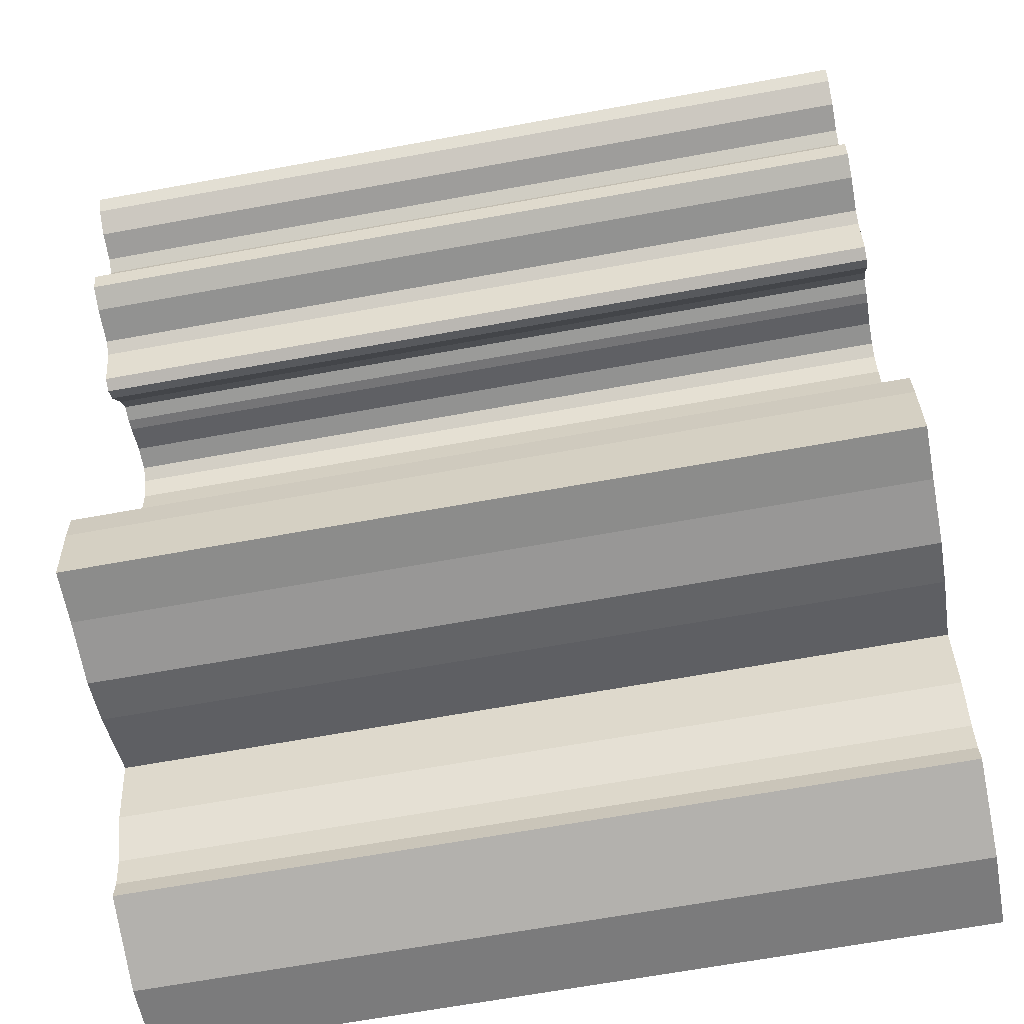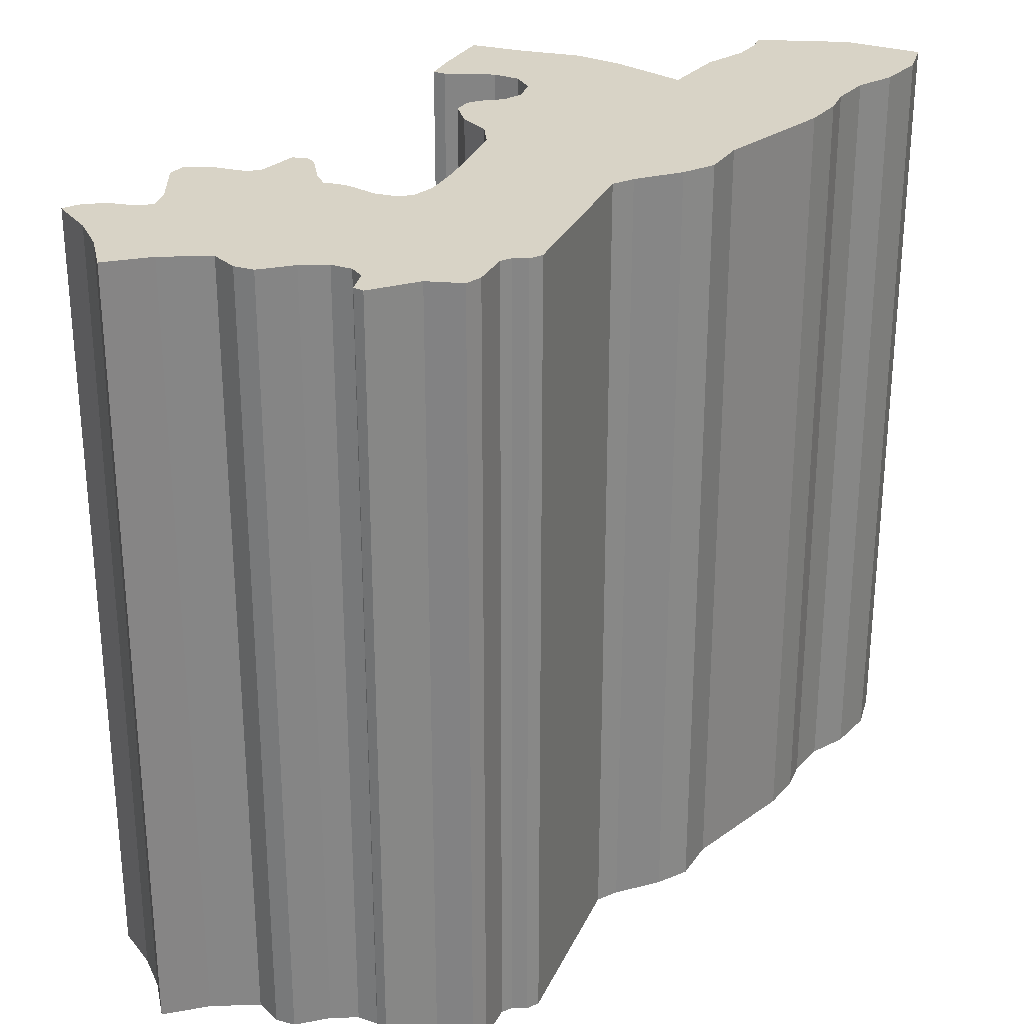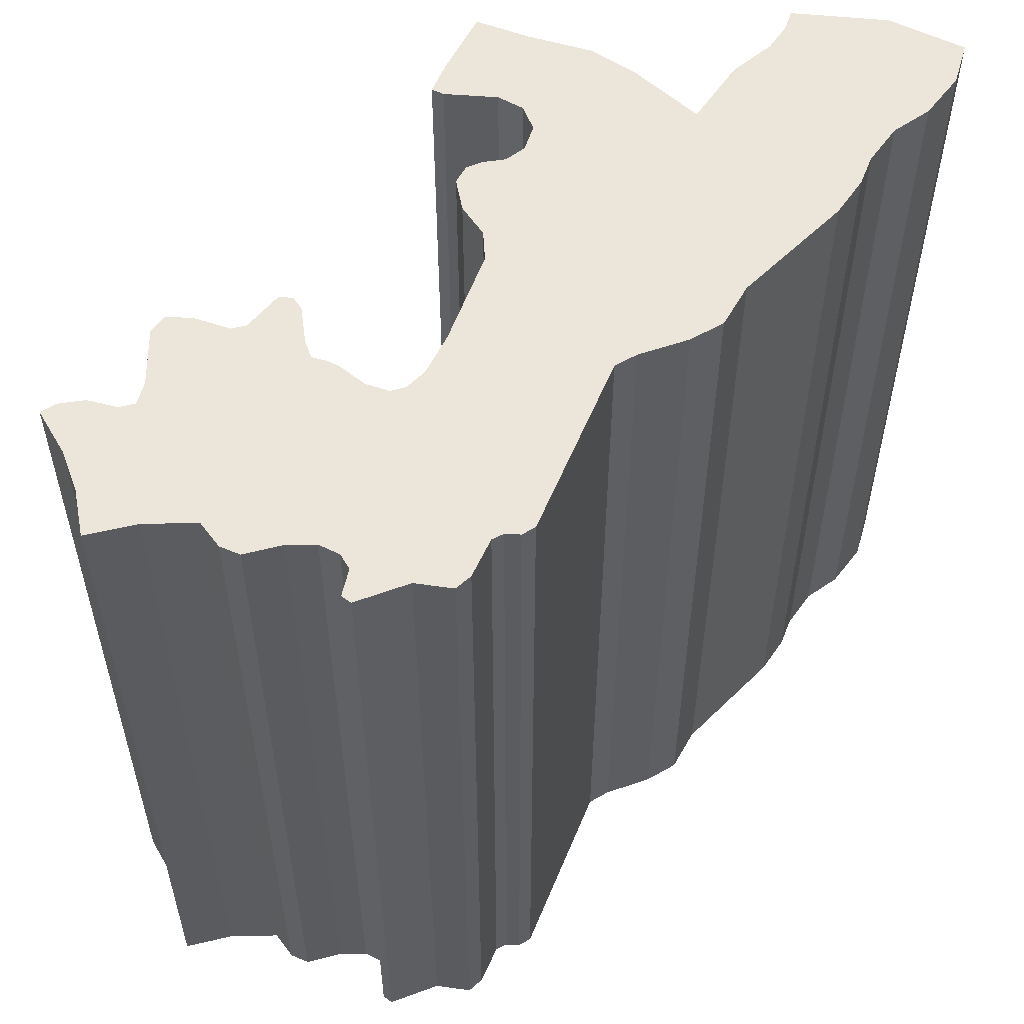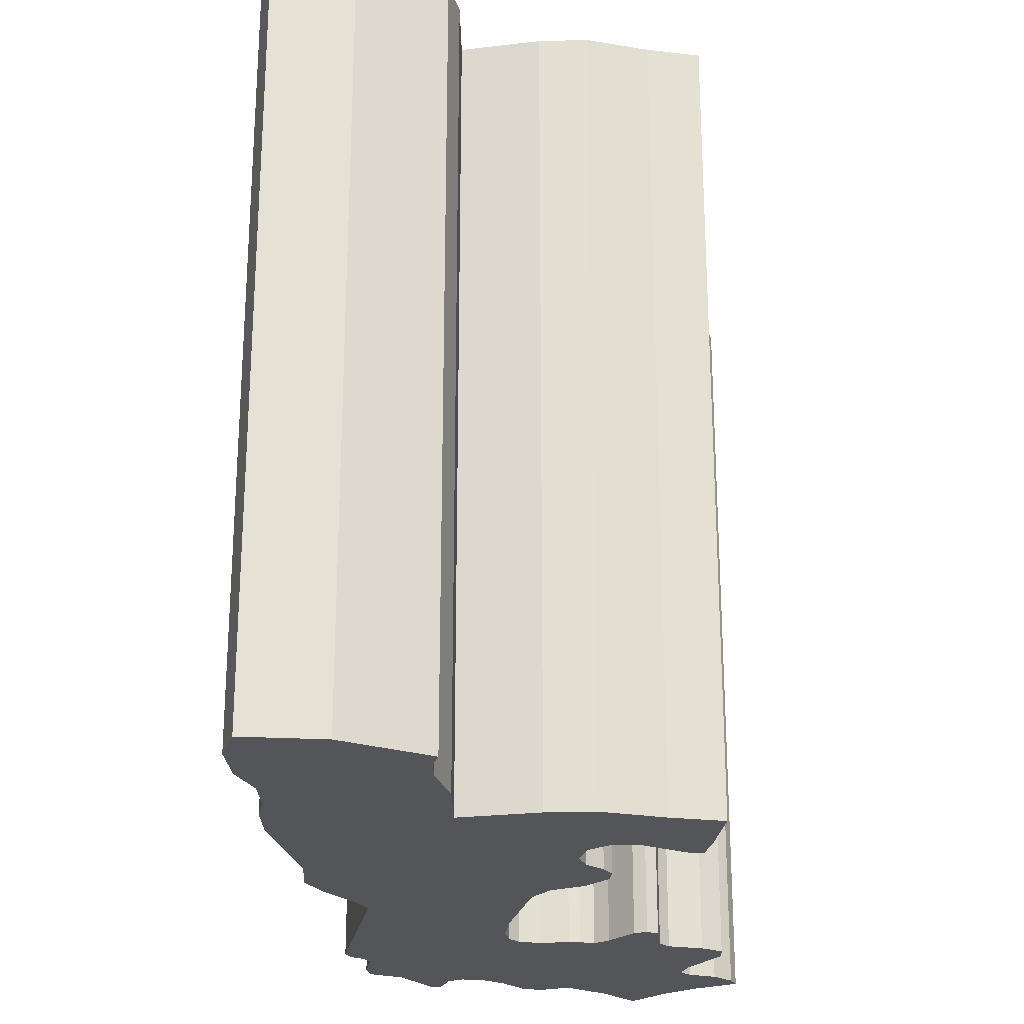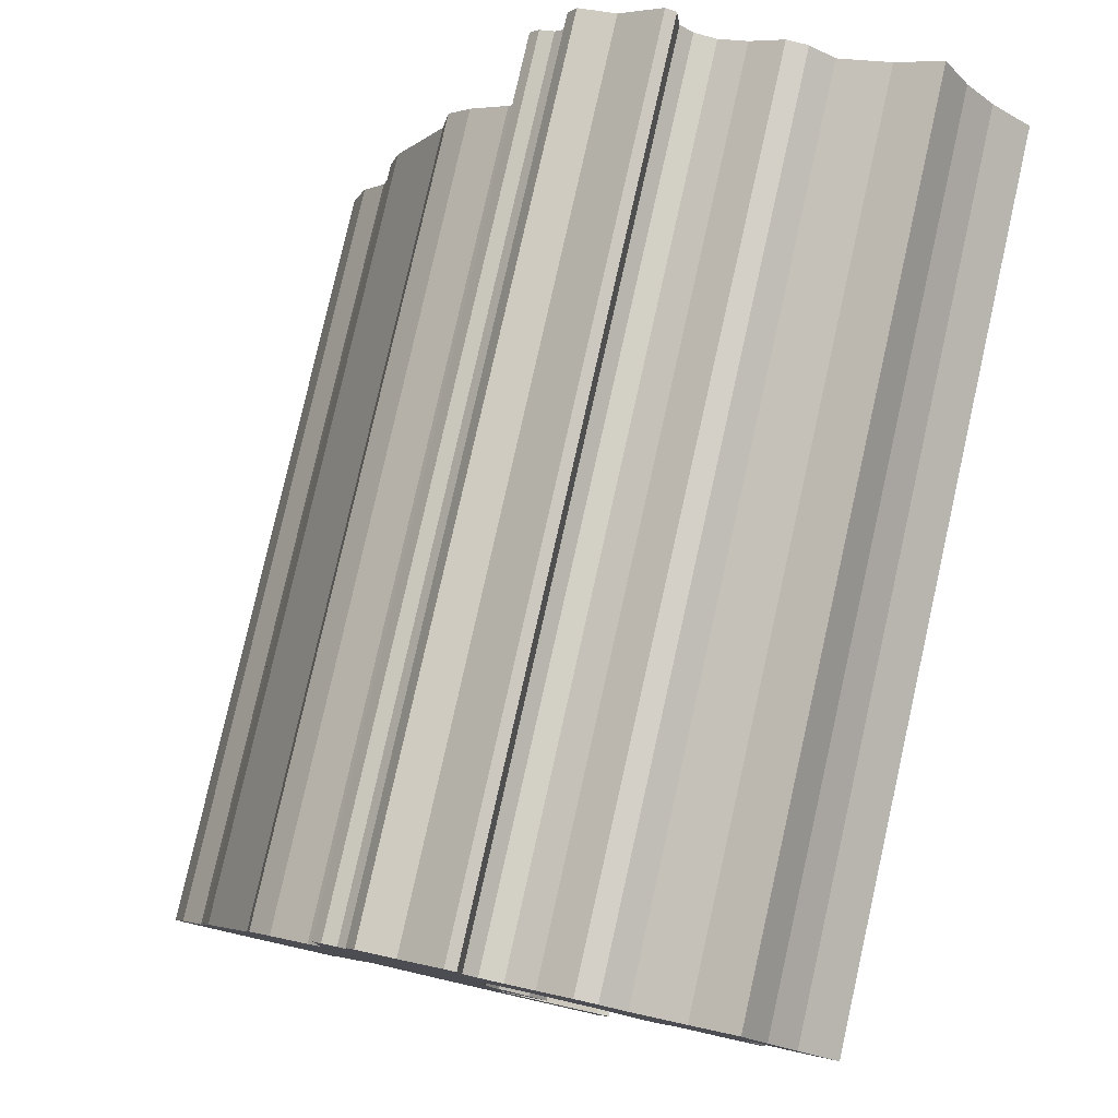
<metadata>
{"format":"obj","ext":"obj","renderer":"f3d","projection":"perspective","resolution":1024,"background":"white","views":[{"elev":-66.2,"azim":-79.6,"up":"+Z"},{"elev":28.1,"azim":18.4,"up":"+Y"},{"elev":55.5,"azim":19.7,"up":"+Y"},{"elev":-24.5,"azim":166.9,"up":"+Y"},{"elev":79.8,"azim":-167.3,"up":"+Z"}]}
</metadata>
<code>
o CG.002_CUCurve.1848
v 1.034 0 0.677
v 1.036 0 0.678
v 1.037 0 0.6781
v 1.039 0 0.6768
v 1.04 0 0.6762
v 1.042 0 0.6764
v 1.042 0 0.677
v 1.043 0 0.6787
v 1.043 0 0.6789
v 1.046 0 0.6767
v 1.048 0 0.6763
v 1.048 0 0.6753
v 1.048 0 0.6729
v 1.049 0 0.6723
v 1.05 0 0.6721
v 1.05 0 0.6714
v 1.051 0 0.6601
v 1.052 0 0.659
v 1.054 0 0.657
v 1.056 0 0.6553
v 1.056 0 0.6525
v 1.059 0 0.6454
v 1.06 0 0.6428
v 1.06 0 0.6409
v 1.061 0 0.6383
v 1.062 0 0.6362
v 1.063 0 0.6332
v 1.063 0 0.6304
v 1.063 0 0.6304
v 1.063 0 0.6304
v 1.063 0 0.6304
v 1.063 0 0.6304
v 1.063 0 0.6304
v 1.063 0 0.6304
v 1.063 0 0.6304
v 1.063 0 0.6304
v 1.063 0 0.6304
v 1.063 0 0.6304
v 1.063 0 0.6304
v 1.063 0 0.6304
v 1.058 0 0.6297
v 1.052 0 0.6311
v 1.052 0 0.6324
v 1.052 0 0.6342
v 1.051 0 0.6368
v 1.05 0 0.6409
v 1.045 0 0.6389
v 1.042 0 0.6381
v 1.038 0 0.6383
v 1.035 0 0.6382
v 1.034 0 0.6423
v 1.034 0 0.6443
v 1.035 0 0.6444
v 1.038 0 0.6436
v 1.04 0 0.6439
v 1.041 0 0.6451
v 1.041 0 0.6468
v 1.04 0 0.648
v 1.039 0 0.6487
v 1.038 0 0.6494
v 1.038 0 0.6505
v 1.039 0 0.6523
v 1.041 0 0.6536
v 1.042 0 0.6554
v 1.042 0 0.6613
v 1.041 0 0.6639
v 1.041 0 0.6652
v 1.04 0 0.6657
v 1.039 0 0.6657
v 1.037 0 0.6651
v 1.036 0 0.665
v 1.035 0 0.665
v 1.035 0 0.6641
v 1.033 0 0.6621
v 1.033 0 0.6615
v 1.032 0 0.6618
v 1.031 0 0.6642
v 1.03 0 0.6647
v 1.028 0 0.6647
v 1.027 0 0.6652
v 1.026 0 0.6663
v 1.028 0 0.6697
v 1.028 0 0.6711
v 1.027 0 0.6716
v 1.025 0 0.6718
v 1.024 0 0.6725
v 1.023 0 0.6733
v 1.025 0 0.6753
v 1.027 0 0.6773
v 1.029 0 0.6798
v 1.031 0 0.6781
v 1.056 0.05 0.6553
v 1.056 0.05 0.6525
v 1.048 0.05 0.6763
v 1.025 0.05 0.6753
v 1.035 0.05 0.6382
v 1.034 0.05 0.6423
v 1.061 0.05 0.6383
v 1.062 0.05 0.6362
v 1.059 0.05 0.6454
v 1.041 0.05 0.6451
v 1.024 0.05 0.6725
v 1.023 0.05 0.6733
v 1.035 0.05 0.6641
v 1.033 0.05 0.6621
v 1.027 0.05 0.6773
v 1.034 0.05 0.677
v 1.037 0.05 0.6651
v 1.027 0.05 0.6652
v 1.063 0.05 0.6332
v 1.052 0.05 0.6342
v 1.031 0.05 0.6642
v 1.03 0.05 0.6647
v 1.033 0.05 0.6615
v 1.032 0.05 0.6618
v 1.042 0.05 0.677
v 1.043 0.05 0.6787
v 1.042 0.05 0.6554
v 1.042 0.05 0.6613
v 1.04 0.05 0.6439
v 1.028 0.05 0.6711
v 1.027 0.05 0.6716
v 1.043 0.05 0.6789
v 1.05 0.05 0.6714
v 1.051 0.05 0.6601
v 1.038 0.05 0.6494
v 1.028 0.05 0.6647
v 1.04 0.05 0.6762
v 1.052 0.05 0.659
v 1.058 0.05 0.6297
v 1.052 0.05 0.6311
v 1.041 0.05 0.6468
v 1.06 0.05 0.6428
v 1.048 0.05 0.6753
v 1.048 0.05 0.6729
v 1.06 0.05 0.6409
v 1.05 0.05 0.6409
v 1.036 0.05 0.678
v 1.037 0.05 0.6781
v 1.039 0.05 0.6487
v 1.041 0.05 0.6536
v 1.039 0.05 0.6523
v 1.031 0.05 0.6781
v 1.026 0.05 0.6663
v 1.028 0.05 0.6697
v 1.025 0.05 0.6718
v 1.063 0.05 0.6304
v 1.035 0.05 0.665
v 1.034 0.05 0.6443
v 1.041 0.05 0.6639
v 1.041 0.05 0.6652
v 1.039 0.05 0.6768
v 1.049 0.05 0.6723
v 1.045 0.05 0.6389
v 1.052 0.05 0.6324
v 1.036 0.05 0.665
v 1.035 0.05 0.6444
v 1.038 0.05 0.6436
v 1.051 0.05 0.6368
v 1.038 0.05 0.6505
v 1.038 0.05 0.6383
v 1.054 0.05 0.657
v 1.039 0.05 0.6657
v 1.042 0.05 0.6764
v 1.04 0.05 0.6657
v 1.04 0.05 0.648
v 1.042 0.05 0.6381
v 1.029 0.05 0.6798
v 1.046 0.05 0.6767
v 1.05 0.05 0.6721
f 42 41 28
f 42 28 27
f 43 42 27
f 44 43 27
f 44 27 26
f 45 44 26
f 45 26 25
f 51 50 49
f 49 48 47
f 51 49 47
f 46 45 25
f 46 25 24
f 51 47 46
f 51 46 24
f 51 24 23
f 51 23 22
f 52 51 54
f 54 51 22
f 55 54 22
f 52 54 53
f 56 55 22
f 57 56 22
f 58 57 22
f 59 58 22
f 59 22 21
f 60 59 21
f 61 60 21
f 62 61 21
f 63 62 21
f 63 21 20
f 64 63 20
f 64 20 19
f 64 19 18
f 65 64 18
f 65 18 17
f 76 75 74
f 66 65 17
f 77 76 74
f 66 17 16
f 77 74 73
f 77 73 72
f 78 77 72
f 67 66 16
f 79 78 72
f 80 79 72
f 72 71 70
f 80 72 70
f 80 70 69
f 68 67 16
f 81 80 69
f 81 69 68
f 81 68 16
f 82 81 16
f 83 82 16
f 84 83 16
f 85 84 16
f 85 16 15
f 86 85 15
f 86 15 14
f 86 14 13
f 87 86 13
f 87 13 12
f 88 87 12
f 88 12 11
f 89 88 5
f 5 88 11
f 6 5 11
f 89 5 4
f 7 6 11
f 7 11 10
f 89 4 1
f 1 4 3
f 89 1 91
f 7 10 9
f 2 1 3
f 8 7 9
f 90 89 91
f 131 147 130
f 131 110 147
f 155 110 131
f 111 110 155
f 111 99 110
f 159 99 111
f 159 98 99
f 97 161 96
f 161 154 167
f 97 154 161
f 137 98 159
f 137 136 98
f 97 137 154
f 97 136 137
f 97 133 136
f 97 100 133
f 149 158 97
f 158 100 97
f 120 100 158
f 149 157 158
f 101 100 120
f 132 100 101
f 166 100 132
f 140 100 166
f 140 93 100
f 126 93 140
f 160 93 126
f 142 93 160
f 141 93 142
f 141 92 93
f 118 92 141
f 118 162 92
f 118 129 162
f 119 129 118
f 119 125 129
f 115 105 114
f 150 125 119
f 112 105 115
f 150 124 125
f 112 104 105
f 112 148 104
f 113 148 112
f 151 124 150
f 127 148 113
f 109 148 127
f 148 108 156
f 109 108 148
f 109 163 108
f 165 124 151
f 144 163 109
f 144 165 163
f 144 124 165
f 145 124 144
f 121 124 145
f 122 124 121
f 146 124 122
f 146 170 124
f 102 170 146
f 102 153 170
f 102 135 153
f 103 135 102
f 103 134 135
f 95 134 103
f 95 94 134
f 106 128 95
f 128 94 95
f 164 94 128
f 106 152 128
f 116 94 164
f 116 169 94
f 106 107 152
f 107 139 152
f 106 143 107
f 116 123 169
f 138 139 107
f 117 123 116
f 168 143 106
f 14 15 170 153
f 64 65 119 118
f 17 18 129 125
f 82 83 121 145
f 63 64 118 141
f 76 77 112 115
f 83 84 122 121
f 19 20 92 162
f 28 41 130 147
f 23 24 136 133
f 16 17 125 124
f 89 90 168 106
f 51 52 149 97
f 10 11 94 169
f 26 27 110 99
f 66 67 151 150
f 61 62 142 160
f 79 80 109 127
f 45 46 137 159
f 4 5 128 152
f 54 55 120 158
f 80 81 144 109
f 27 28 147 110
f 48 49 161 167
f 15 16 124 170
f 41 42 131 130
f 44 45 159 111
f 5 6 164 128
f 90 91 143 168
f 69 70 108 163
f 84 85 146 122
f 65 66 150 119
f 20 21 93 92
f 9 10 169 123
f 21 22 100 93
f 12 13 135 134
f 55 56 101 120
f 74 75 114 105
f 50 51 97 96
f 6 7 116 164
f 46 47 154 137
f 25 26 99 98
f 52 53 157 149
f 67 68 165 151
f 13 14 153 135
f 57 58 166 132
f 56 57 132 101
f 86 87 103 102
f 72 73 104 148
f 8 9 123 117
f 87 88 95 103
f 2 3 139 138
f 18 19 162 129
f 73 74 105 104
f 3 4 152 139
f 43 44 111 155
f 59 60 126 140
f 49 50 96 161
f 88 89 106 95
f 58 59 140 166
f 78 79 127 113
f 68 69 163 165
f 47 48 167 154
f 70 71 156 108
f 62 63 141 142
f 85 86 102 146
f 53 54 158 157
f 42 43 155 131
f 77 78 113 112
f 1 2 138 107
f 22 23 133 100
f 75 76 115 114
f 60 61 160 126
f 24 25 98 136
f 11 12 134 94
f 7 8 117 116
f 91 1 107 143
f 71 72 148 156
f 81 82 145 144

</code>
